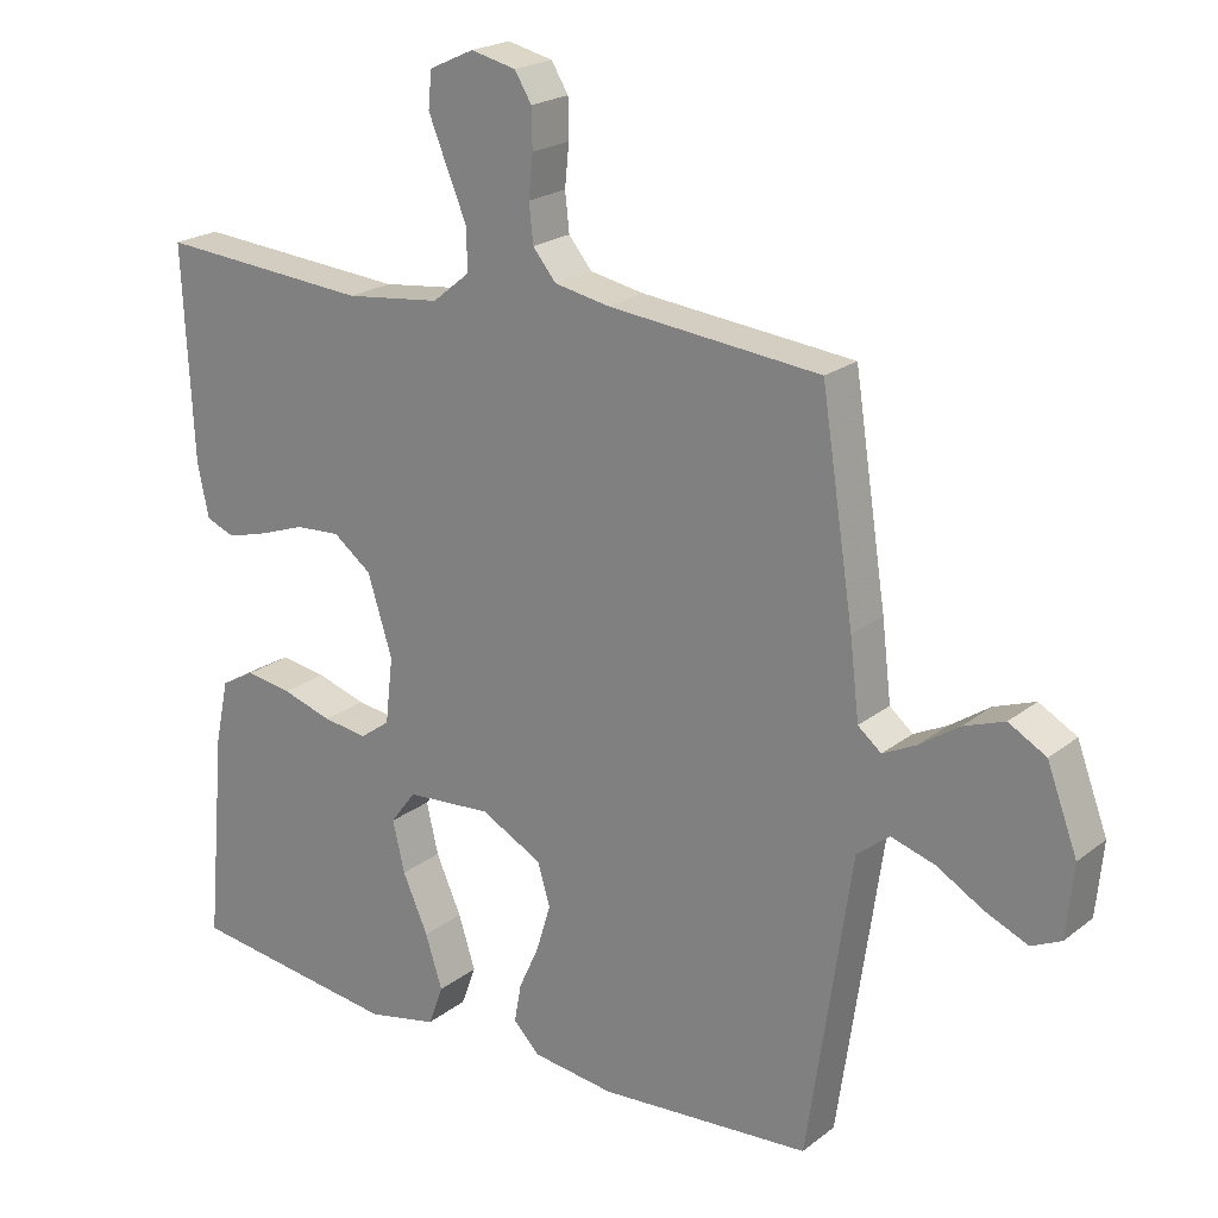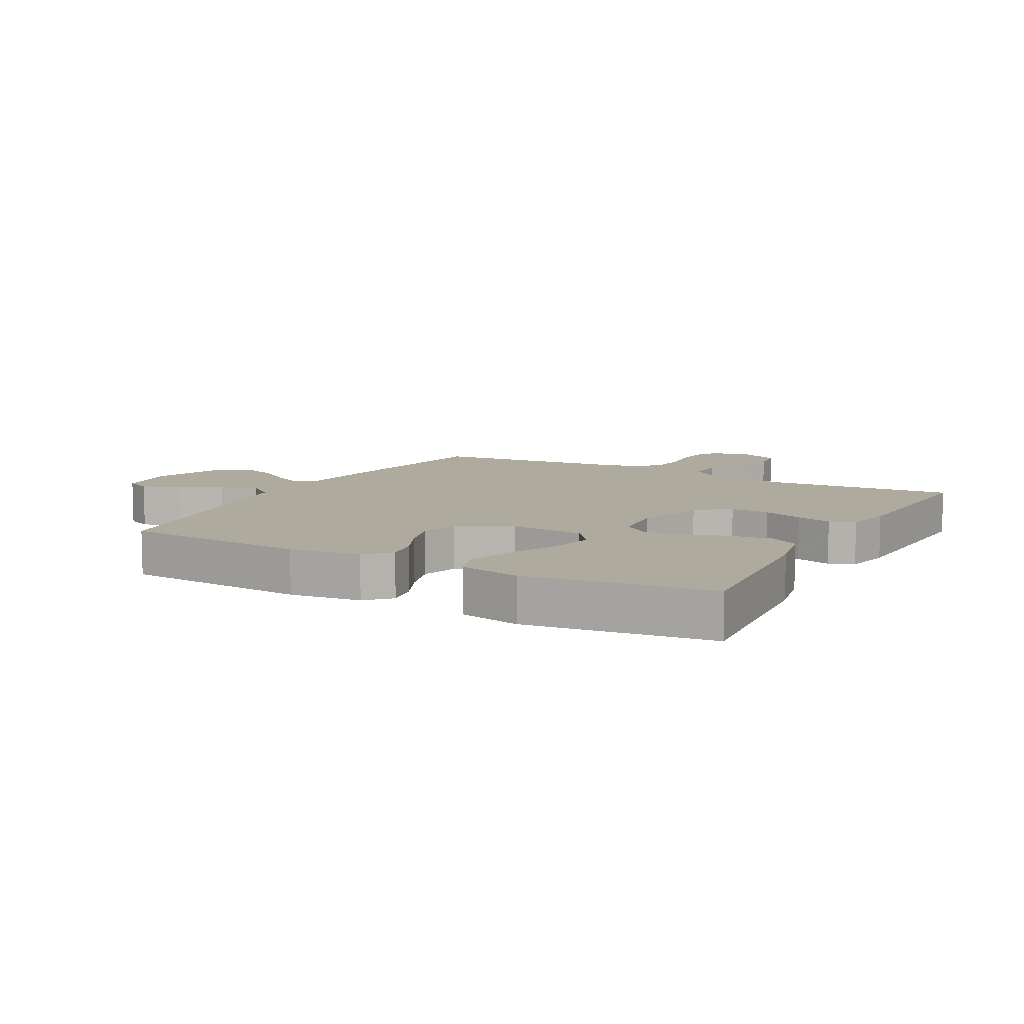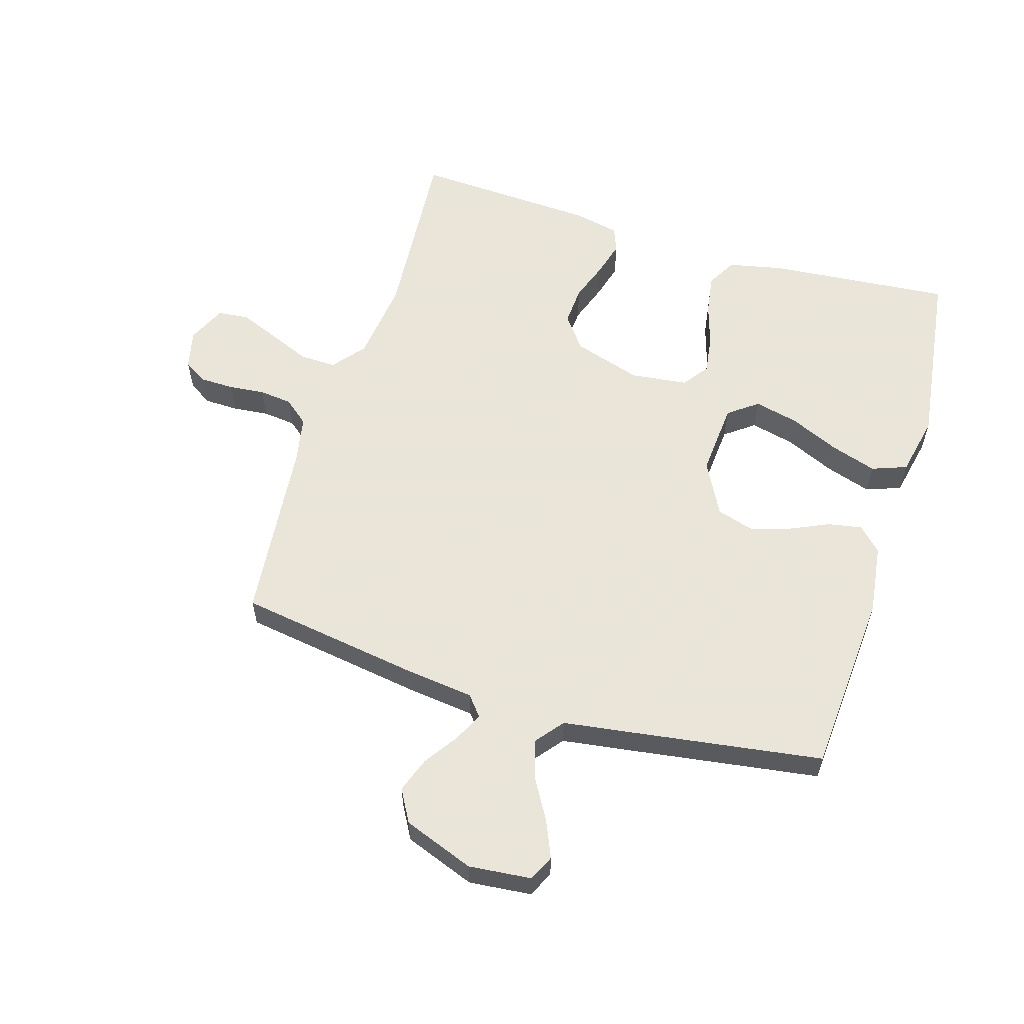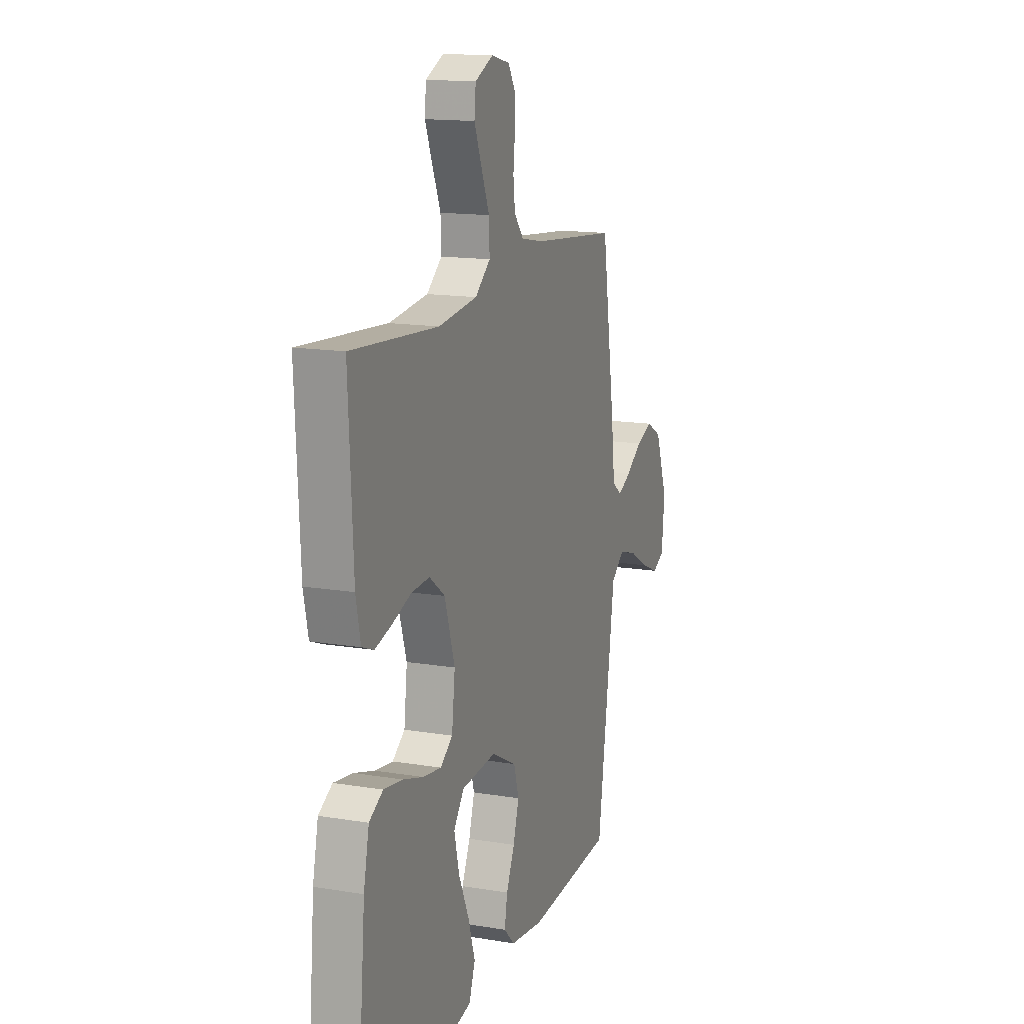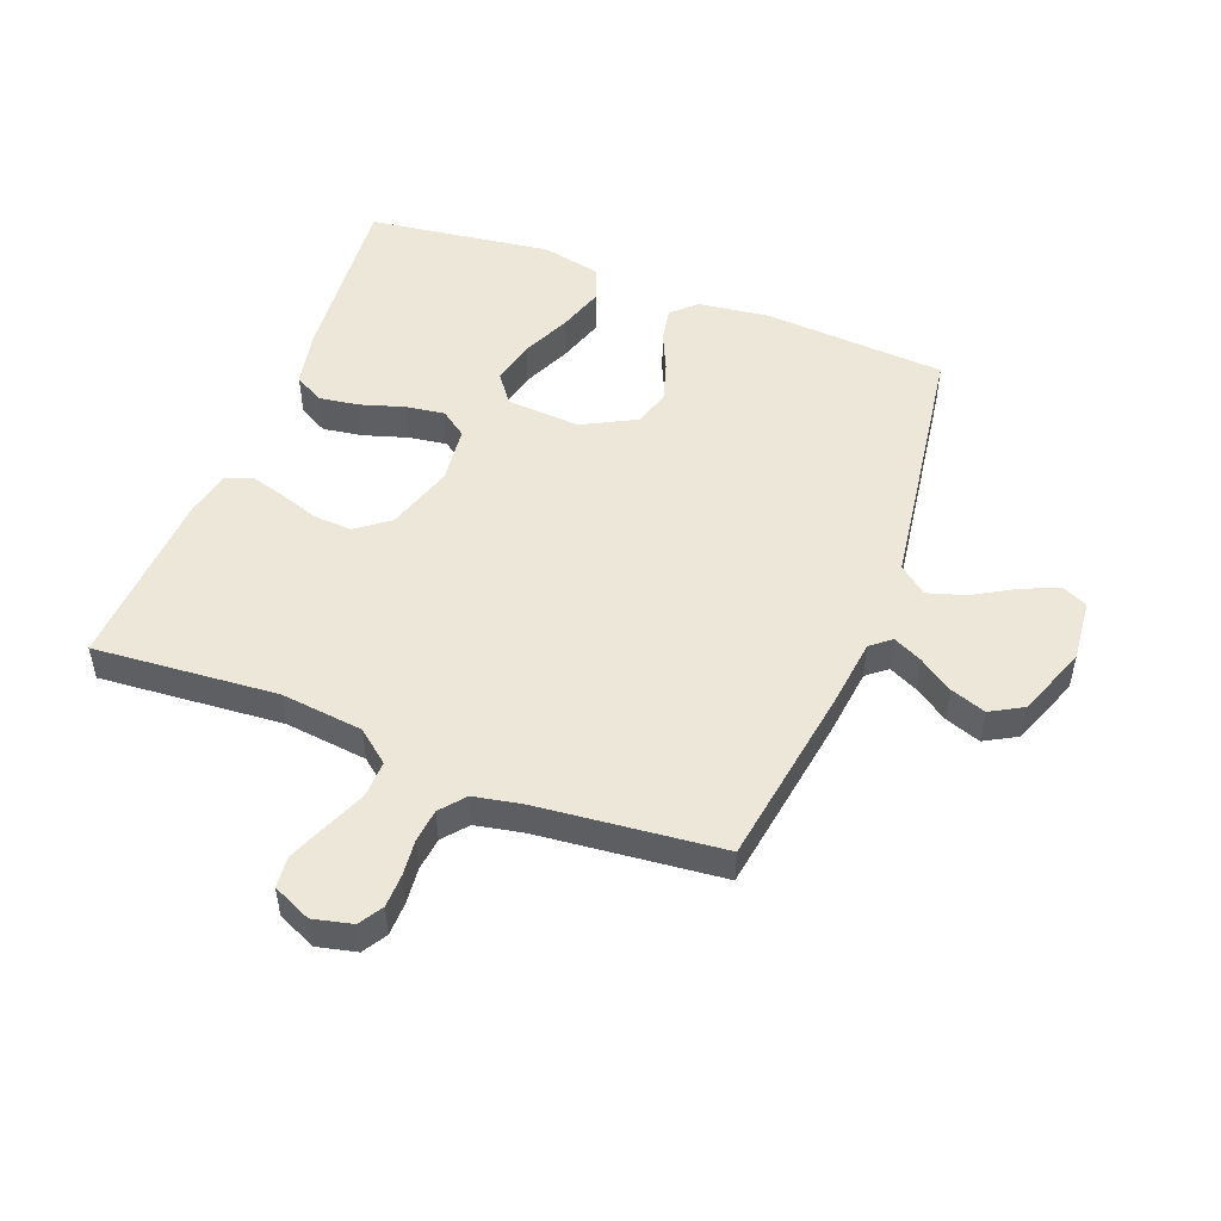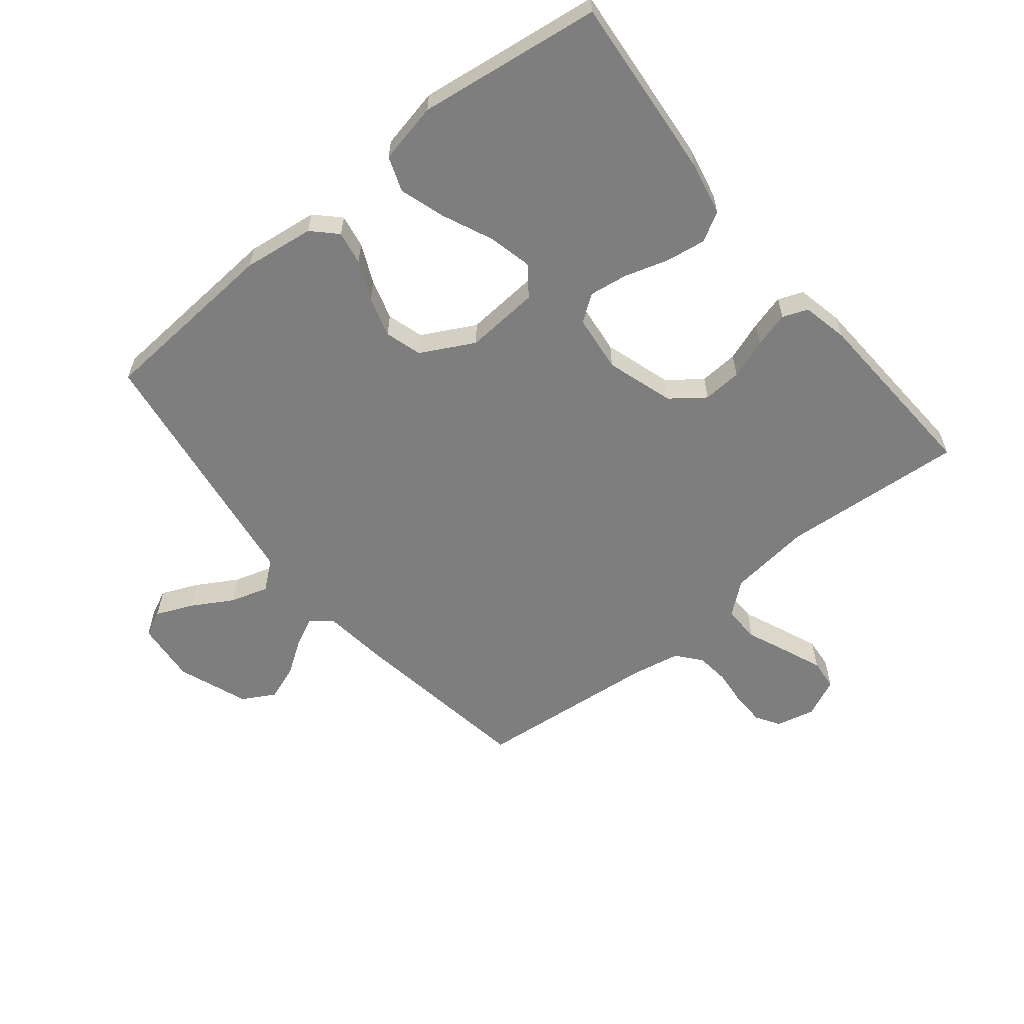
<metadata>
{"format":"obj","ext":"obj","renderer":"f3d","projection":"perspective","resolution":1024,"background":"white","views":[{"elev":21.3,"azim":36.7,"up":"+Z"},{"elev":9.3,"azim":-151.4,"up":"+Y"},{"elev":58.6,"azim":107.0,"up":"+Y"},{"elev":14.8,"azim":-70.2,"up":"+Z"},{"elev":50.1,"azim":21.0,"up":"+Y"},{"elev":-59.5,"azim":-140.9,"up":"+Y"}]}
</metadata>
<code>
v -0.5 0.07 0.5
v -0.2 0.07 0.477
v -0.065 0.07 0.493
v -0.012 0.07 0.536
v -0.014 0.07 0.596
v -0.042 0.07 0.663
v -0.068 0.07 0.727
v -0.063 0.07 0.778
v 0 0.07 0.807
v 0.064 0.07 0.792
v 0.088 0.07 0.753
v 0.089 0.07 0.698
v 0.083 0.07 0.639
v 0.089 0.07 0.585
v 0.122 0.07 0.545
v 0.2 0.07 0.53
v 0.5 0.07 0.5
v 0.546 0.07 0.2
v 0.559 0.07 0.09
v 0.592 0.07 0.063
v 0.639 0.07 0.086
v 0.695 0.07 0.124
v 0.753 0.07 0.145
v 0.806 0.07 0.115
v 0.849 0.07 0
v 0.839 0.07 -0.102
v 0.797 0.07 -0.122
v 0.737 0.07 -0.096
v 0.67 0.07 -0.057
v 0.608 0.07 -0.038
v 0.562 0.07 -0.075
v 0.544 0.07 -0.2
v 0.5 0.07 -0.5
v 0.2 0.07 -0.521
v 0.084 0.07 -0.506
v 0.046 0.07 -0.468
v 0.056 0.07 -0.413
v 0.085 0.07 -0.349
v 0.105 0.07 -0.283
v 0.087 0.07 -0.223
v 0 0.07 -0.177
v -0.121 0.07 -0.186
v -0.157 0.07 -0.234
v -0.14 0.07 -0.306
v -0.104 0.07 -0.387
v -0.08 0.07 -0.462
v -0.101 0.07 -0.519
v -0.2 0.07 -0.54
v -0.5 0.07 -0.5
v -0.473 0.07 -0.2
v -0.454 0.07 -0.111
v -0.406 0.07 -0.084
v -0.34 0.07 -0.094
v -0.269 0.07 -0.116
v -0.206 0.07 -0.125
v -0.163 0.07 -0.094
v -0.152 0.07 0
v -0.187 0.07 0.111
v -0.241 0.07 0.152
v -0.305 0.07 0.148
v -0.37 0.07 0.125
v -0.428 0.07 0.109
v -0.469 0.07 0.125
v -0.485 0.07 0.2
v -0.5 0 0.5
v -0.2 0 0.477
v -0.065 0 0.493
v -0.012 0 0.536
v -0.014 0 0.596
v -0.042 0 0.663
v -0.068 0 0.727
v -0.063 0 0.778
v 0 0 0.807
v 0.064 0 0.792
v 0.088 0 0.753
v 0.089 0 0.698
v 0.083 0 0.639
v 0.089 0 0.585
v 0.122 0 0.545
v 0.2 0 0.53
v 0.5 0 0.5
v 0.546 0 0.2
v 0.559 0 0.09
v 0.592 0 0.063
v 0.639 0 0.086
v 0.695 0 0.124
v 0.753 0 0.145
v 0.806 0 0.115
v 0.849 0 0
v 0.839 0 -0.102
v 0.797 0 -0.122
v 0.737 0 -0.096
v 0.67 0 -0.057
v 0.608 0 -0.038
v 0.562 0 -0.075
v 0.544 0 -0.2
v 0.5 0 -0.5
v 0.2 0 -0.521
v 0.084 0 -0.506
v 0.046 0 -0.468
v 0.056 0 -0.413
v 0.085 0 -0.349
v 0.105 0 -0.283
v 0.087 0 -0.223
v 0 0 -0.177
v -0.121 0 -0.186
v -0.157 0 -0.234
v -0.14 0 -0.306
v -0.104 0 -0.387
v -0.08 0 -0.462
v -0.101 0 -0.519
v -0.2 0 -0.54
v -0.5 0 -0.5
v -0.473 0 -0.2
v -0.454 0 -0.111
v -0.406 0 -0.084
v -0.34 0 -0.094
v -0.269 0 -0.116
v -0.206 0 -0.125
v -0.163 0 -0.094
v -0.152 0 0
v -0.187 0 0.111
v -0.241 0 0.152
v -0.305 0 0.148
v -0.37 0 0.125
v -0.428 0 0.109
v -0.469 0 0.125
v -0.485 0 0.2
f 64 1 2
f 63 64 2
f 62 63 2
f 61 62 2
f 60 61 2
f 59 60 2 3
f 58 59 3 4
f 57 58 4
f 56 57 4
f 52 53 54
f 51 52 54
f 50 51 54
f 49 50 54
f 48 49 54
f 47 48 54
f 46 47 54
f 45 46 54
f 44 45 54
f 43 44 54 55
f 42 43 55 56
f 36 37 38
f 35 36 38
f 34 35 38
f 33 34 38
f 32 33 38
f 31 32 38
f 30 31 38 39
f 27 28 29
f 26 27 29
f 25 26 29
f 24 25 29
f 23 24 29
f 22 23 29
f 21 22 29
f 20 21 29 30
f 30 39 40
f 20 30 40
f 19 20 40
f 19 40 41
f 18 19 41
f 17 18 41
f 16 17 41
f 11 12 13
f 10 11 13
f 9 10 13
f 8 9 13
f 7 8 13
f 6 7 13
f 5 6 13
f 4 5 13 14
f 42 56 4
f 41 42 4
f 16 41 4
f 15 16 4
f 4 14 15
f 66 65 128
f 66 128 127
f 66 127 126
f 66 126 125
f 66 125 124
f 67 66 124 123
f 68 67 123 122
f 68 122 121
f 68 121 120
f 118 117 116
f 118 116 115
f 118 115 114
f 118 114 113
f 118 113 112
f 118 112 111
f 118 111 110
f 118 110 109
f 118 109 108
f 119 118 108 107
f 120 119 107 106
f 102 101 100
f 102 100 99
f 102 99 98
f 102 98 97
f 102 97 96
f 102 96 95
f 103 102 95 94
f 93 92 91
f 93 91 90
f 93 90 89
f 93 89 88
f 93 88 87
f 93 87 86
f 93 86 85
f 94 93 85 84
f 104 103 94
f 104 94 84
f 104 84 83
f 105 104 83
f 105 83 82
f 105 82 81
f 105 81 80
f 77 76 75
f 77 75 74
f 77 74 73
f 77 73 72
f 77 72 71
f 77 71 70
f 77 70 69
f 78 77 69 68
f 68 120 106
f 68 106 105
f 68 105 80
f 68 80 79
f 79 78 68
f 1 65 66 2
f 2 66 67 3
f 3 67 68 4
f 4 68 69 5
f 5 69 70 6
f 6 70 71 7
f 7 71 72 8
f 8 72 73 9
f 9 73 74 10
f 10 74 75 11
f 11 75 76 12
f 12 76 77 13
f 13 77 78 14
f 14 78 79 15
f 15 79 80 16
f 16 80 81 17
f 17 81 82 18
f 18 82 83 19
f 19 83 84 20
f 20 84 85 21
f 21 85 86 22
f 22 86 87 23
f 23 87 88 24
f 24 88 89 25
f 25 89 90 26
f 26 90 91 27
f 27 91 92 28
f 28 92 93 29
f 29 93 94 30
f 30 94 95 31
f 31 95 96 32
f 32 96 97 33
f 33 97 98 34
f 34 98 99 35
f 35 99 100 36
f 36 100 101 37
f 37 101 102 38
f 38 102 103 39
f 39 103 104 40
f 40 104 105 41
f 41 105 106 42
f 42 106 107 43
f 43 107 108 44
f 44 108 109 45
f 45 109 110 46
f 46 110 111 47
f 47 111 112 48
f 48 112 113 49
f 49 113 114 50
f 50 114 115 51
f 51 115 116 52
f 52 116 117 53
f 53 117 118 54
f 54 118 119 55
f 55 119 120 56
f 56 120 121 57
f 57 121 122 58
f 58 122 123 59
f 59 123 124 60
f 60 124 125 61
f 61 125 126 62
f 62 126 127 63
f 63 127 128 64
f 64 128 65 1

</code>
